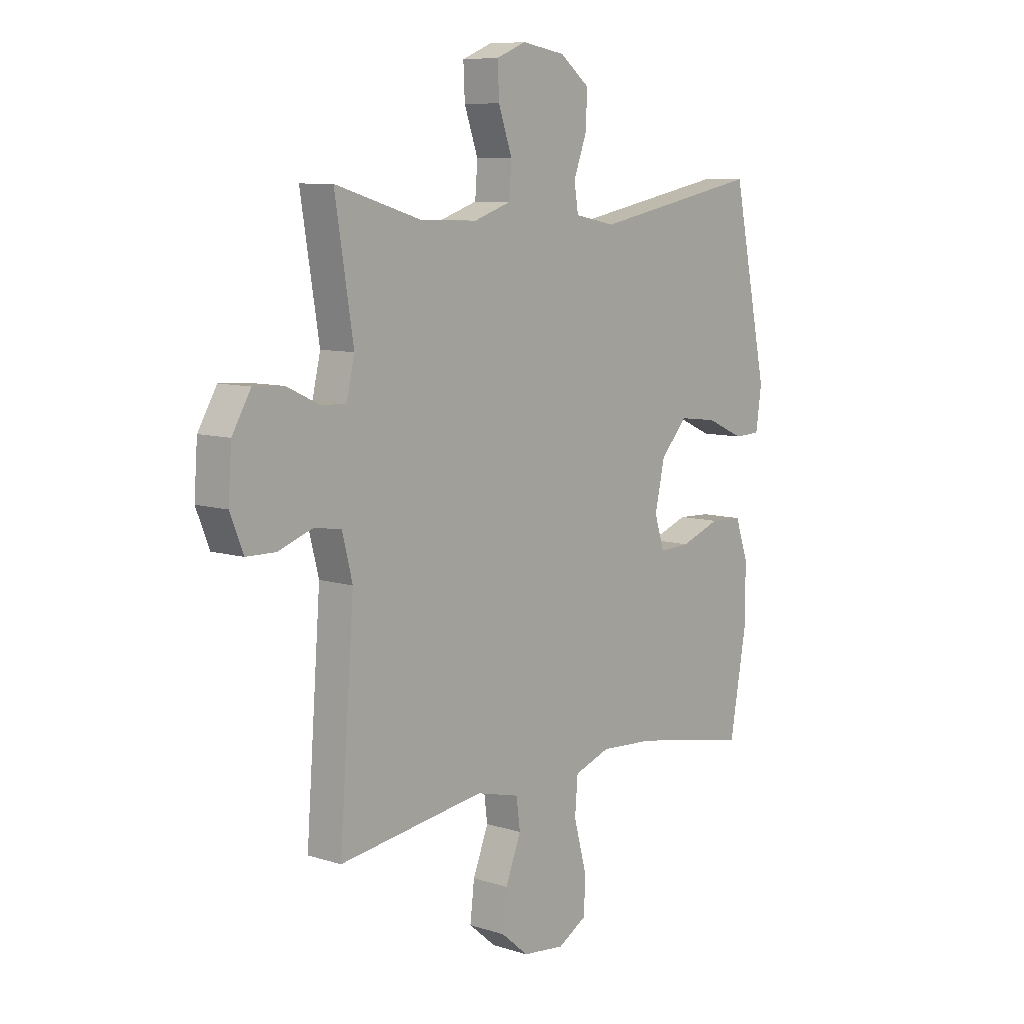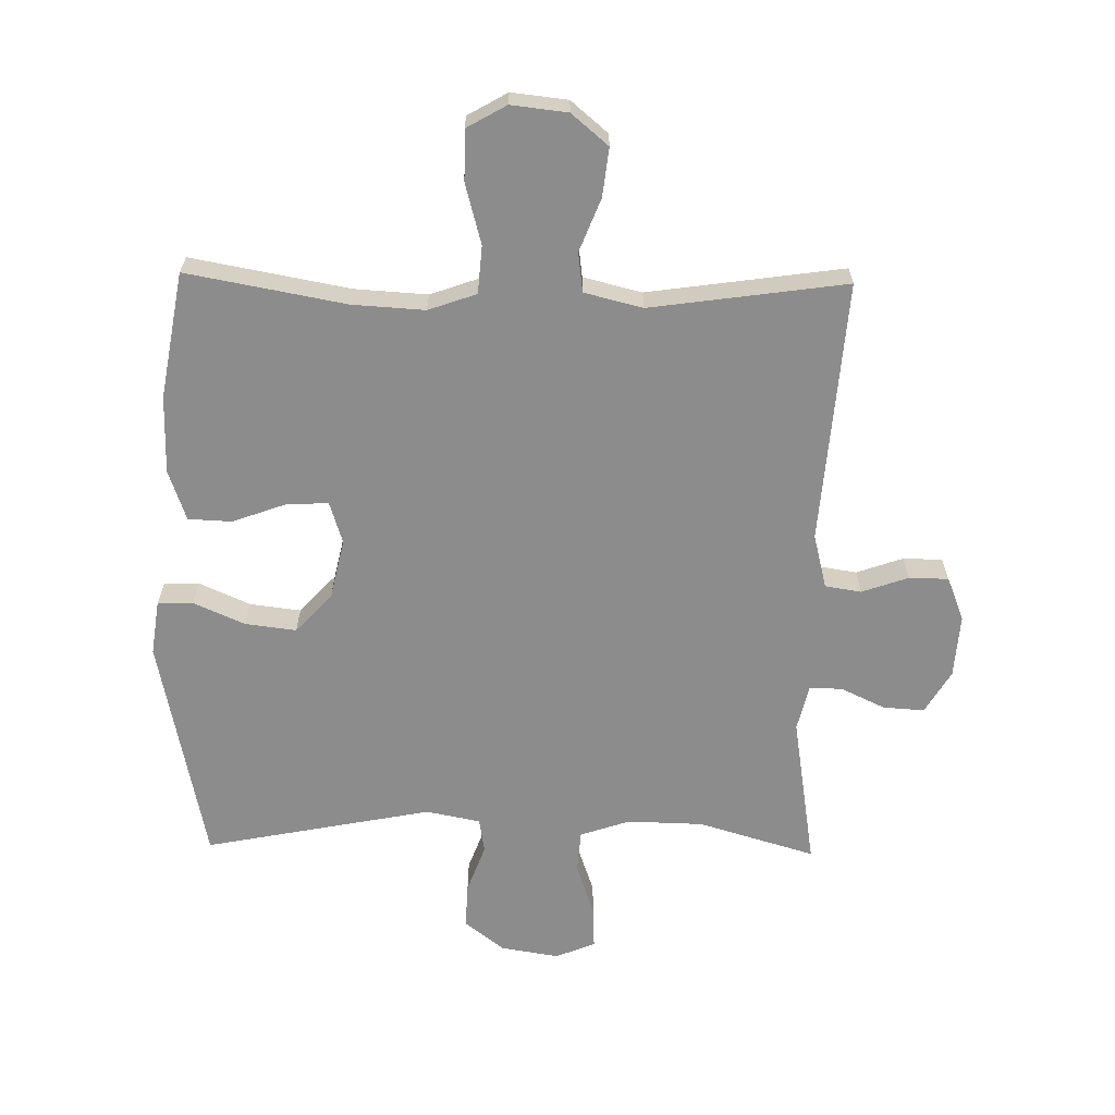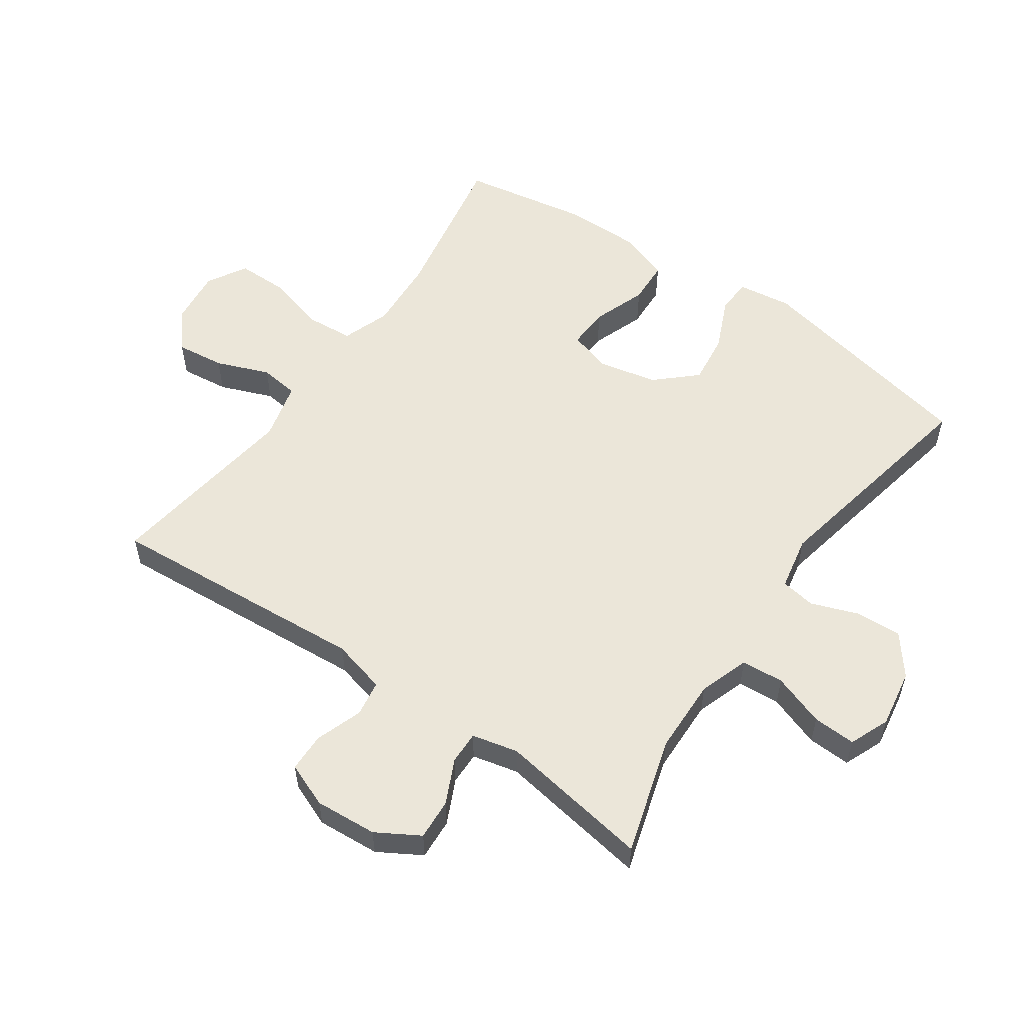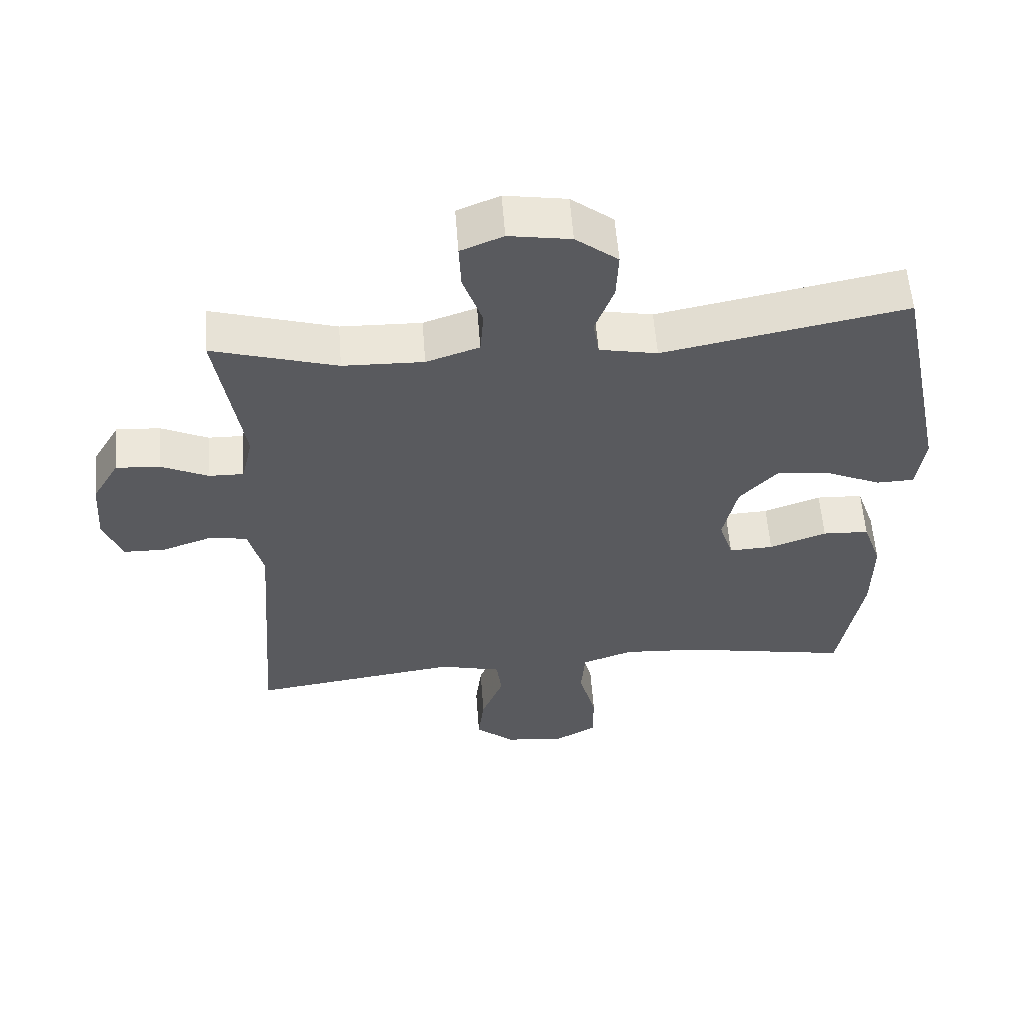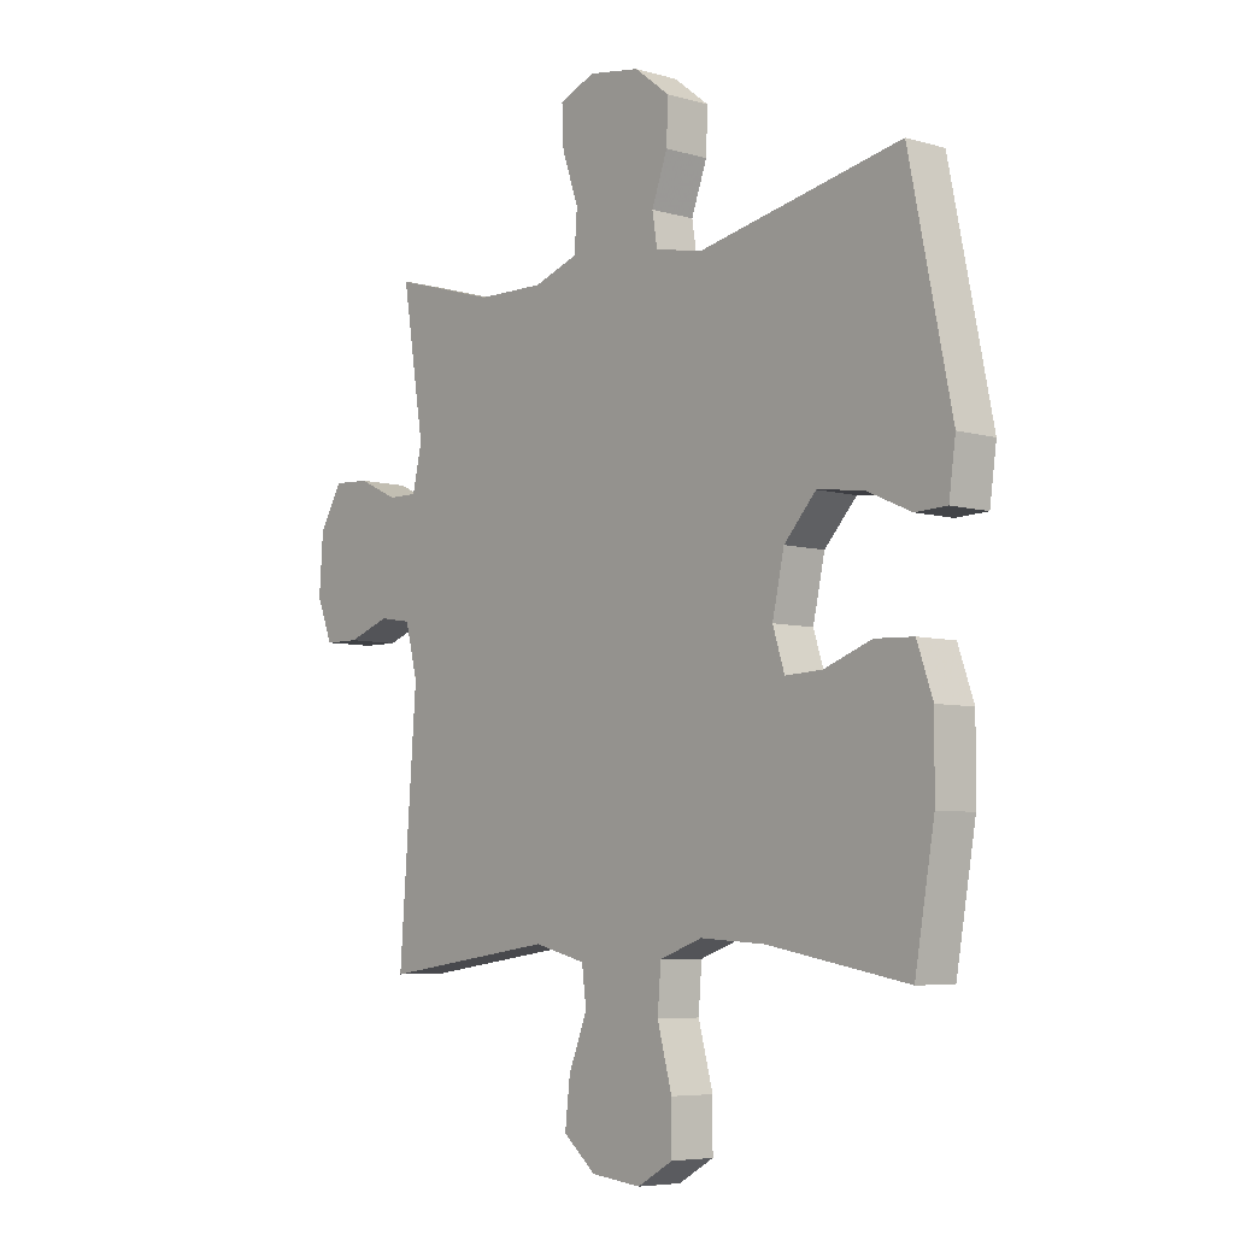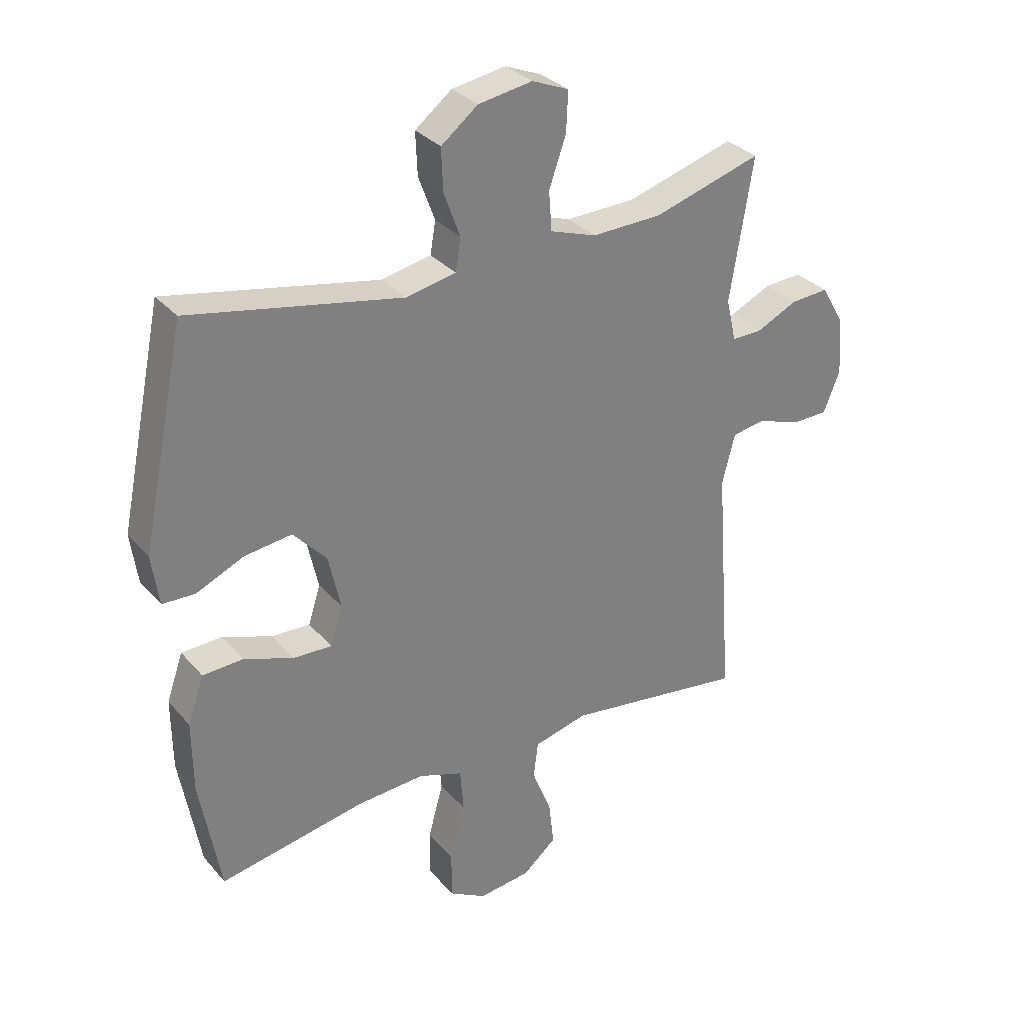
<metadata>
{"format":"obj","ext":"obj","renderer":"f3d","projection":"perspective","resolution":1024,"background":"white","views":[{"elev":8.5,"azim":-49.5,"up":"+Z"},{"elev":-64.3,"azim":179.0,"up":"+Y"},{"elev":55.7,"azim":-55.2,"up":"+Y"},{"elev":57.4,"azim":-4.3,"up":"+Z"},{"elev":-6.2,"azim":49.5,"up":"+Z"},{"elev":31.6,"azim":146.6,"up":"+Z"}]}
</metadata>
<code>
v 0.5 0.07 0.5
v 0.575 0.07 0.137
v 0.563 0.07 0.051
v 0.507 0.07 0.049
v 0.426 0.07 0.085
v 0.345 0.07 0.095
v 0.288 0.07 0.033
v 0.267 0.07 -0.062
v 0.288 0.07 -0.128
v 0.354 0.07 -0.125
v 0.439 0.07 -0.094
v 0.508 0.07 -0.097
v 0.536 0.07 -0.177
v 0.535 0.07 -0.3
v 0.5 0.07 -0.5
v 0.249 0.07 -0.454
v 0.134 0.07 -0.447
v 0.058 0.07 -0.474
v 0.052 0.07 -0.549
v 0.078 0.07 -0.645
v 0.078 0.07 -0.725
v 0.015 0.07 -0.761
v -0.074 0.07 -0.751
v -0.132 0.07 -0.702
v -0.123 0.07 -0.625
v -0.09 0.07 -0.541
v -0.098 0.07 -0.479
v -0.19 0.07 -0.456
v -0.5 0.07 -0.5
v -0.469 0.07 -0.084
v -0.491 0.07 0.002
v -0.548 0.07 0.011
v -0.622 0.07 -0.015
v -0.684 0.07 -0.014
v -0.712 0.07 0.056
v -0.705 0.07 0.155
v -0.665 0.07 0.223
v -0.6 0.07 0.219
v -0.53 0.07 0.186
v -0.478 0.07 0.185
v -0.461 0.07 0.258
v -0.5 0.07 0.5
v -0.315 0.07 0.445
v -0.195 0.07 0.442
v -0.116 0.07 0.469
v -0.111 0.07 0.536
v -0.14 0.07 0.619
v -0.143 0.07 0.687
v -0.08 0.07 0.713
v 0.012 0.07 0.698
v 0.075 0.07 0.649
v 0.072 0.07 0.577
v 0.044 0.07 0.501
v 0.053 0.07 0.446
v 0.139 0.07 0.429
v 0.5 0 0.5
v 0.575 0 0.137
v 0.563 0 0.051
v 0.507 0 0.049
v 0.426 0 0.085
v 0.345 0 0.095
v 0.288 0 0.033
v 0.267 0 -0.062
v 0.288 0 -0.128
v 0.354 0 -0.125
v 0.439 0 -0.094
v 0.508 0 -0.097
v 0.536 0 -0.177
v 0.535 0 -0.3
v 0.5 0 -0.5
v 0.249 0 -0.454
v 0.134 0 -0.447
v 0.058 0 -0.474
v 0.052 0 -0.549
v 0.078 0 -0.645
v 0.078 0 -0.725
v 0.015 0 -0.761
v -0.074 0 -0.751
v -0.132 0 -0.702
v -0.123 0 -0.625
v -0.09 0 -0.541
v -0.098 0 -0.479
v -0.19 0 -0.456
v -0.5 0 -0.5
v -0.469 0 -0.084
v -0.491 0 0.002
v -0.548 0 0.011
v -0.622 0 -0.015
v -0.684 0 -0.014
v -0.712 0 0.056
v -0.705 0 0.155
v -0.665 0 0.223
v -0.6 0 0.219
v -0.53 0 0.186
v -0.478 0 0.185
v -0.461 0 0.258
v -0.5 0 0.5
v -0.315 0 0.445
v -0.195 0 0.442
v -0.116 0 0.469
v -0.111 0 0.536
v -0.14 0 0.619
v -0.143 0 0.687
v -0.08 0 0.713
v 0.012 0 0.698
v 0.075 0 0.649
v 0.072 0 0.577
v 0.044 0 0.501
v 0.053 0 0.446
v 0.139 0 0.429
f 51 52 53
f 50 51 53
f 49 50 53
f 48 49 53
f 47 48 53
f 46 47 53
f 45 46 53 54
f 44 45 54 55
f 41 42 43
f 43 44 55
f 41 43 55
f 40 41 55
f 37 38 39
f 36 37 39
f 35 36 39
f 34 35 39
f 33 34 39
f 32 33 39
f 31 32 39 40
f 40 55 1
f 31 40 1
f 30 31 1
f 24 25 26
f 23 24 26
f 22 23 26
f 21 22 26
f 20 21 26
f 19 20 26
f 18 19 26 27
f 17 18 27 28
f 14 15 16
f 13 14 16
f 12 13 16
f 11 12 16
f 10 11 16
f 9 10 16 17
f 8 9 17 28
f 3 4 5
f 2 3 5
f 1 2 5
f 1 5 6
f 30 1 6 7
f 28 29 30
f 8 28 30
f 7 8 30
f 108 107 106
f 108 106 105
f 108 105 104
f 108 104 103
f 108 103 102
f 108 102 101
f 109 108 101 100
f 110 109 100 99
f 98 97 96
f 110 99 98
f 110 98 96
f 110 96 95
f 94 93 92
f 94 92 91
f 94 91 90
f 94 90 89
f 94 89 88
f 94 88 87
f 95 94 87 86
f 56 110 95
f 56 95 86
f 56 86 85
f 81 80 79
f 81 79 78
f 81 78 77
f 81 77 76
f 81 76 75
f 81 75 74
f 82 81 74 73
f 83 82 73 72
f 71 70 69
f 71 69 68
f 71 68 67
f 71 67 66
f 71 66 65
f 72 71 65 64
f 83 72 64 63
f 60 59 58
f 60 58 57
f 60 57 56
f 61 60 56
f 62 61 56 85
f 85 84 83
f 85 83 63
f 85 63 62
f 1 56 57 2
f 2 57 58 3
f 3 58 59 4
f 4 59 60 5
f 5 60 61 6
f 6 61 62 7
f 7 62 63 8
f 8 63 64 9
f 9 64 65 10
f 10 65 66 11
f 11 66 67 12
f 12 67 68 13
f 13 68 69 14
f 14 69 70 15
f 15 70 71 16
f 16 71 72 17
f 17 72 73 18
f 18 73 74 19
f 19 74 75 20
f 20 75 76 21
f 21 76 77 22
f 22 77 78 23
f 23 78 79 24
f 24 79 80 25
f 25 80 81 26
f 26 81 82 27
f 27 82 83 28
f 28 83 84 29
f 29 84 85 30
f 30 85 86 31
f 31 86 87 32
f 32 87 88 33
f 33 88 89 34
f 34 89 90 35
f 35 90 91 36
f 36 91 92 37
f 37 92 93 38
f 38 93 94 39
f 39 94 95 40
f 40 95 96 41
f 41 96 97 42
f 42 97 98 43
f 43 98 99 44
f 44 99 100 45
f 45 100 101 46
f 46 101 102 47
f 47 102 103 48
f 48 103 104 49
f 49 104 105 50
f 50 105 106 51
f 51 106 107 52
f 52 107 108 53
f 53 108 109 54
f 54 109 110 55
f 55 110 56 1

</code>
